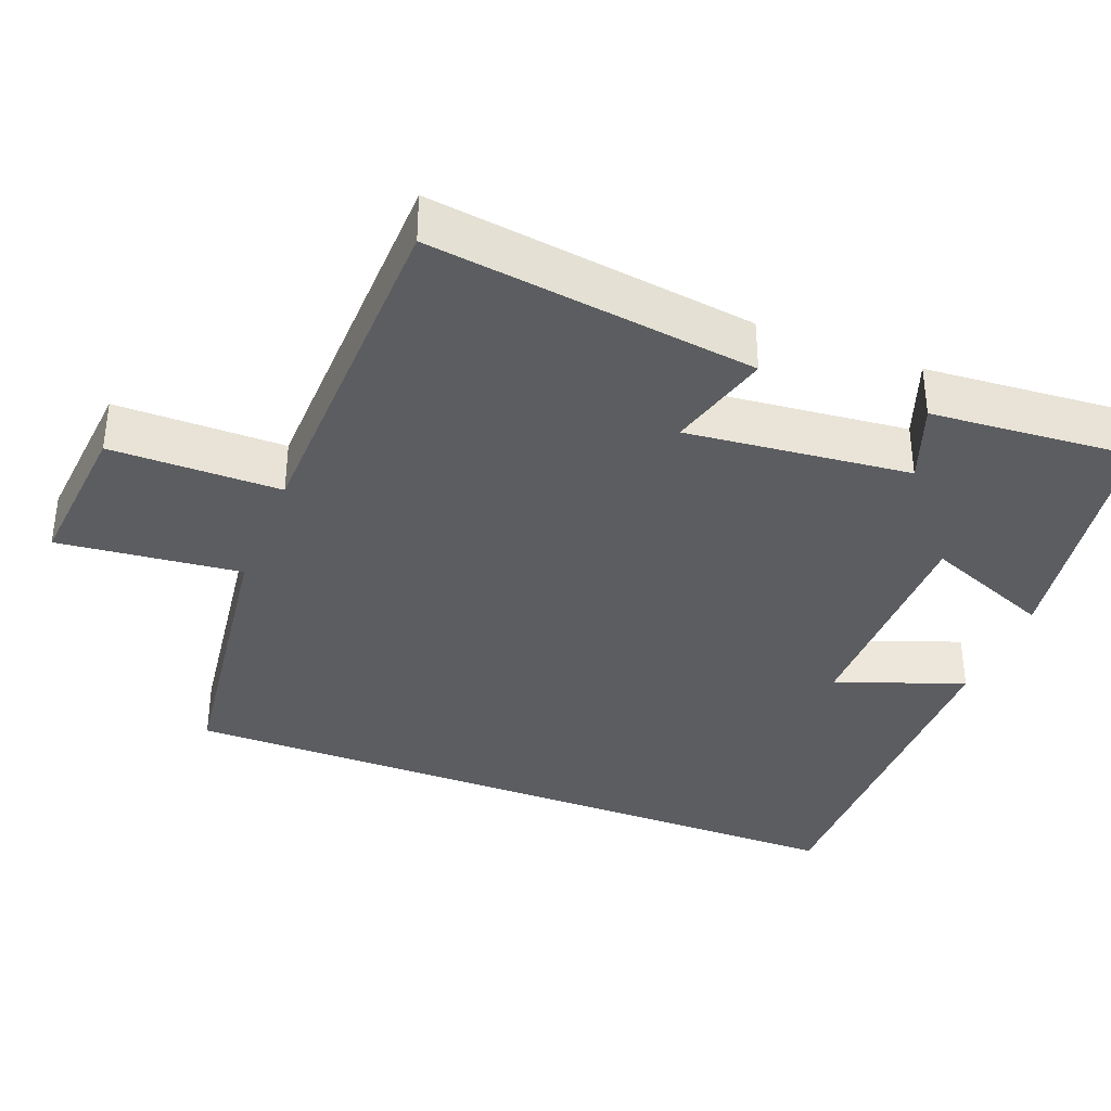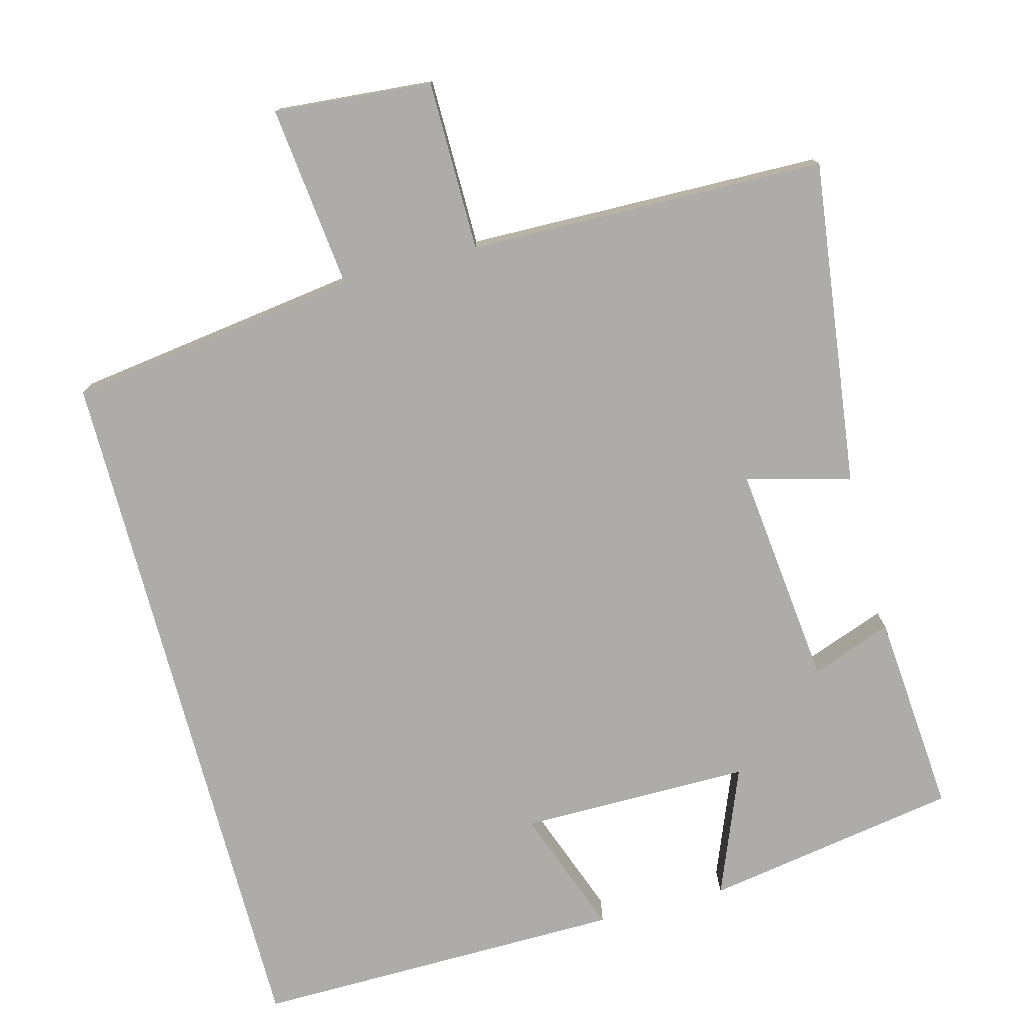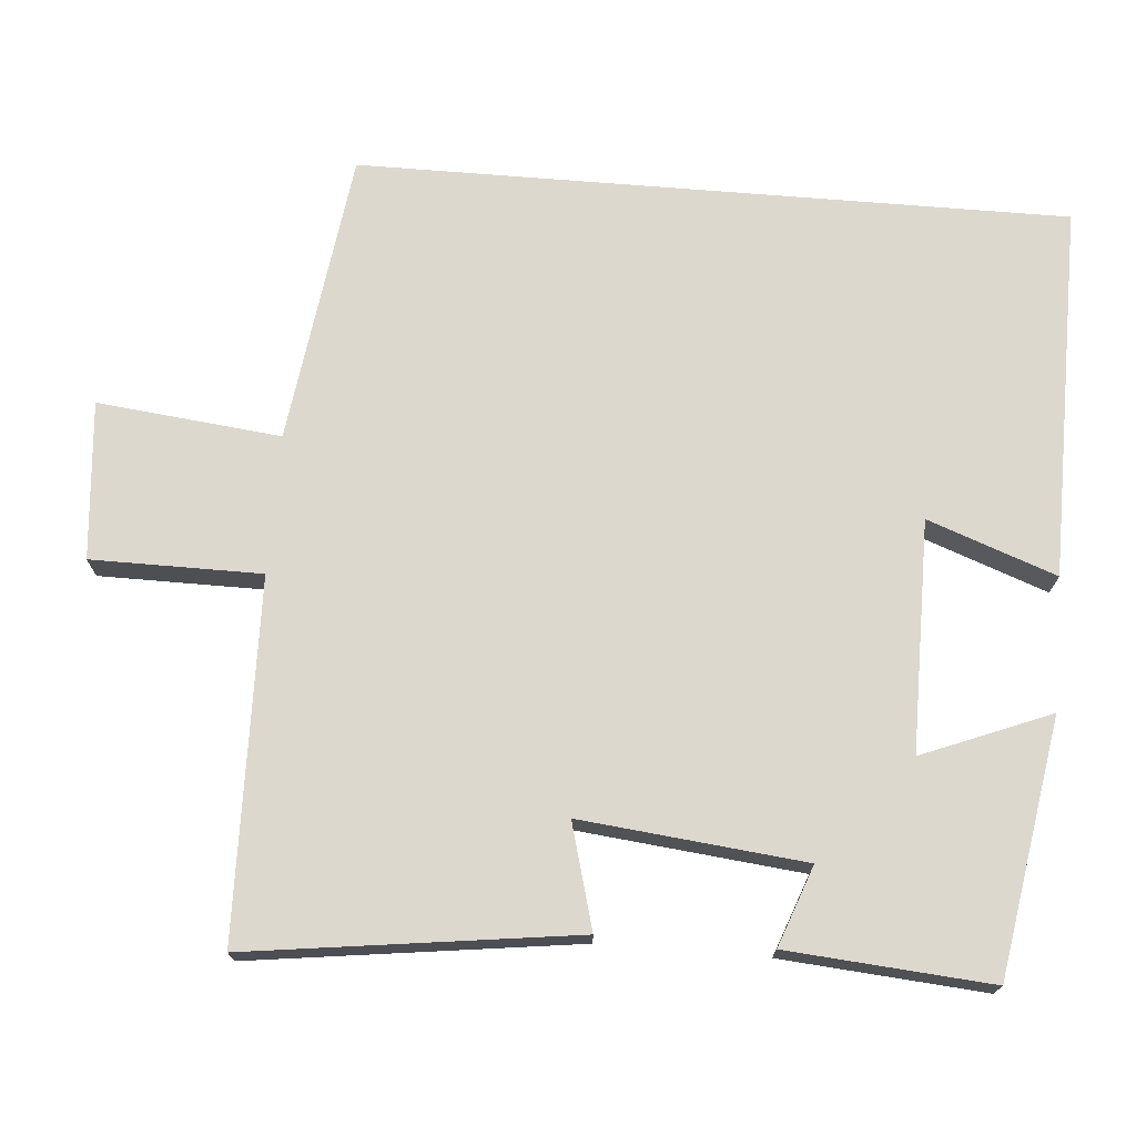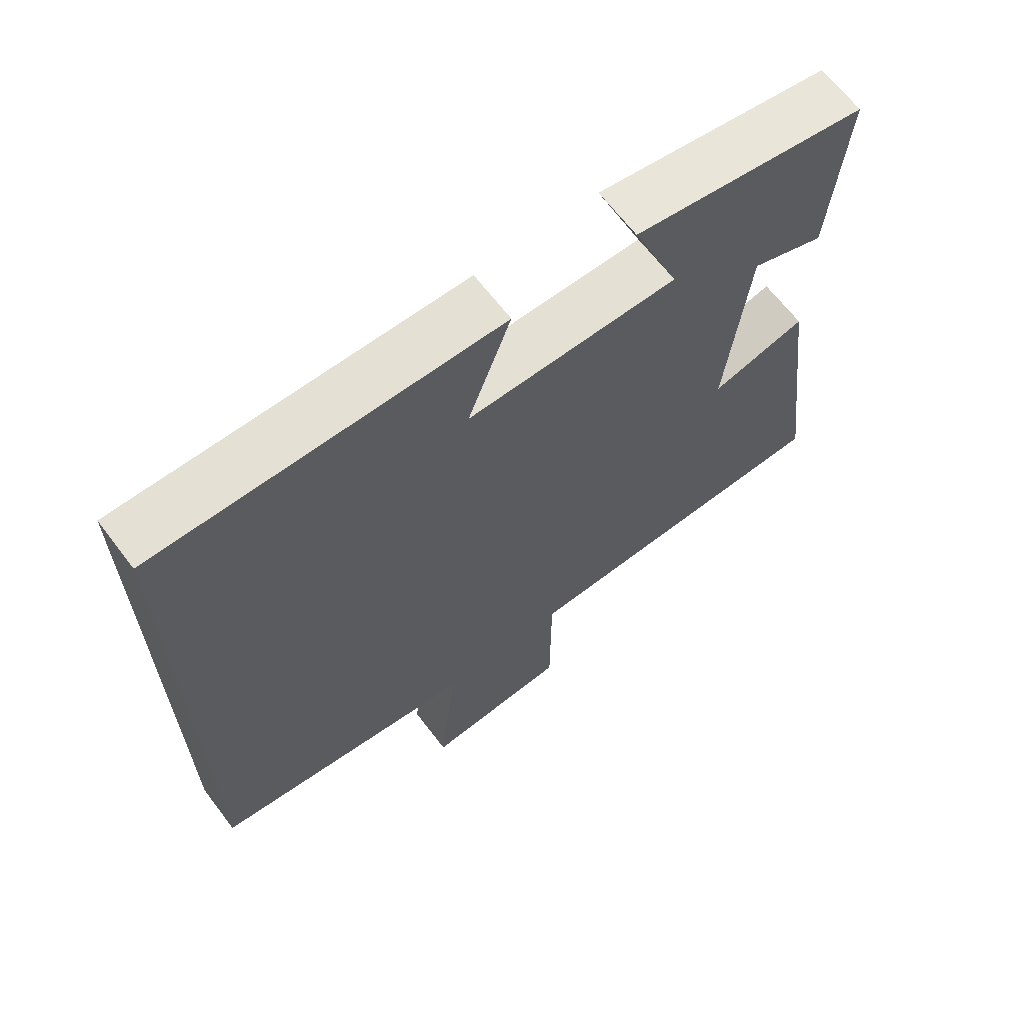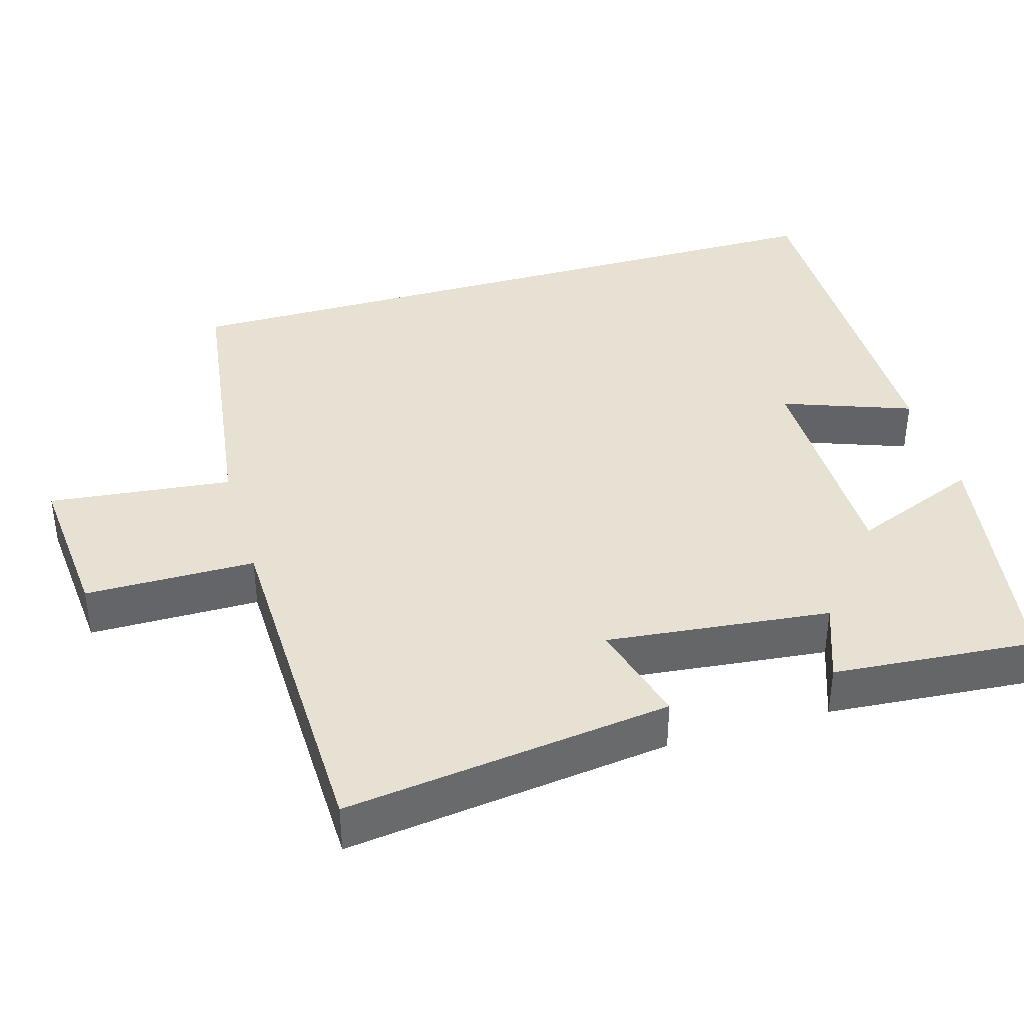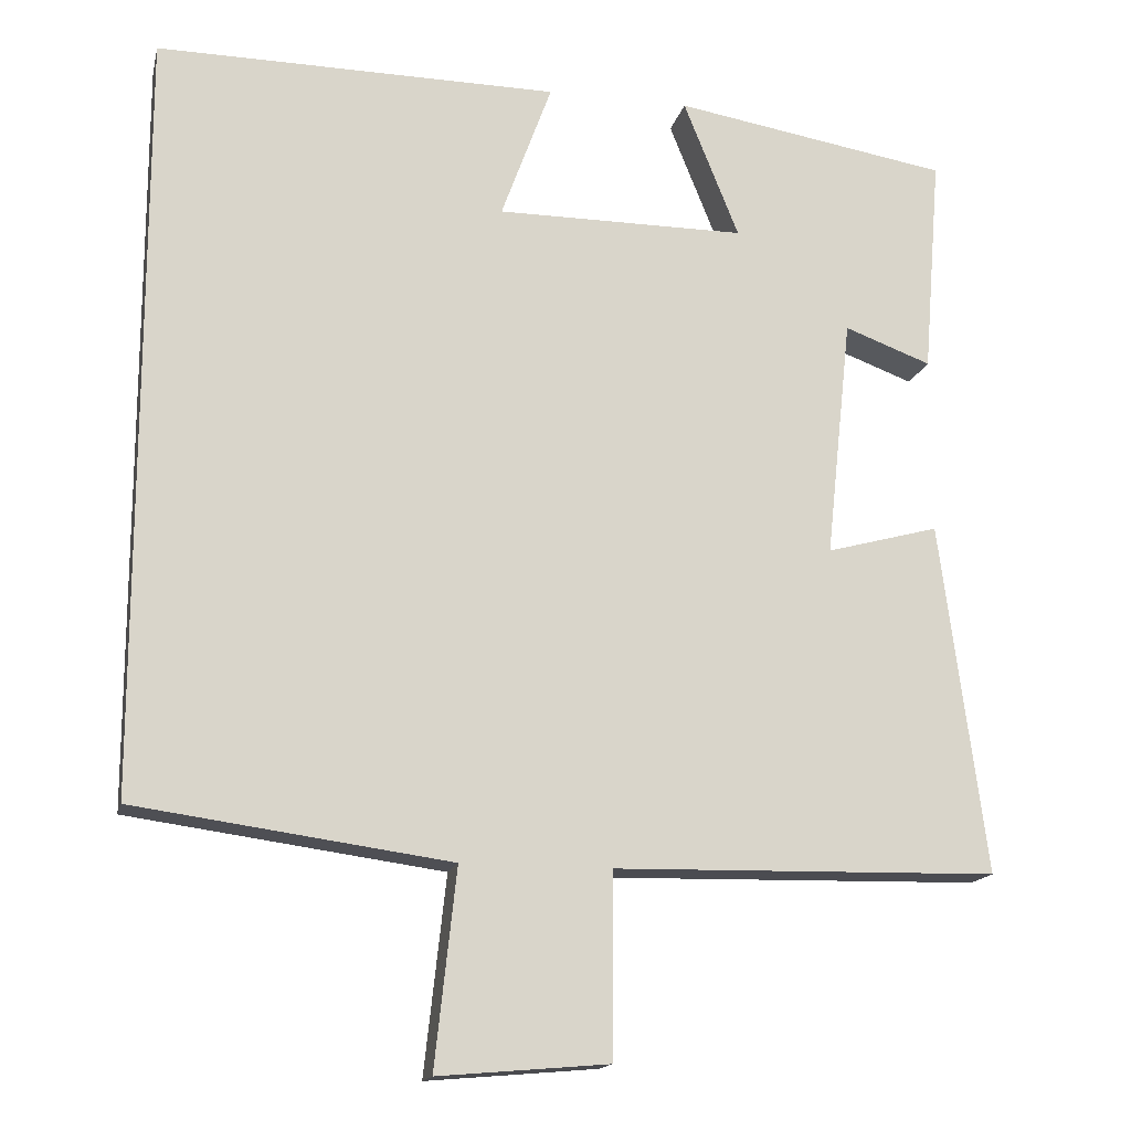
<metadata>
{"format":"obj","ext":"obj","renderer":"f3d","projection":"perspective","resolution":1024,"background":"white","views":[{"elev":-36.3,"azim":-111.4,"up":"+Y"},{"elev":-76.6,"azim":-165.1,"up":"+Y"},{"elev":72.4,"azim":-85.4,"up":"+Y"},{"elev":65.7,"azim":142.7,"up":"+Z"},{"elev":38.8,"azim":-106.3,"up":"+Y"},{"elev":-15.8,"azim":167.2,"up":"+Z"}]}
</metadata>
<code>
v -0.557 0.07 -0.49
v -0.5 0.07 -0.052
v -0.36 0.07 -0.09
v -0.392 0.07 0.21
v -0.5 0.07 0.17
v -0.522 0.07 0.443
v -0.179 0.07 0.5
v -0.248 0.07 0.328
v 0.062 0.07 0.328
v -0.001 0.07 0.5
v 0.5 0.07 0.505
v 0.5 0.07 -0.446
v 0.108 0.07 -0.5
v 0.135 0.07 -0.746
v -0.077 0.07 -0.728
v -0.078 0.07 -0.5
v -0.557 0 -0.49
v -0.5 0 -0.052
v -0.36 0 -0.09
v -0.392 0 0.21
v -0.5 0 0.17
v -0.522 0 0.443
v -0.179 0 0.5
v -0.248 0 0.328
v 0.062 0 0.328
v -0.001 0 0.5
v 0.5 0 0.505
v 0.5 0 -0.446
v 0.108 0 -0.5
v 0.135 0 -0.746
v -0.077 0 -0.728
v -0.078 0 -0.5
f 13 14 15 16
f 1 2 3
f 16 1 3
f 13 16 3
f 12 13 3 4
f 9 10 11 12
f 8 9 12 4
f 6 7 8
f 5 6 8
f 4 5 8
f 32 31 30 29
f 19 18 17
f 19 17 32
f 19 32 29
f 20 19 29 28
f 28 27 26 25
f 20 28 25 24
f 24 23 22
f 24 22 21
f 24 21 20
f 1 17 18 2
f 2 18 19 3
f 3 19 20 4
f 4 20 21 5
f 5 21 22 6
f 6 22 23 7
f 7 23 24 8
f 8 24 25 9
f 9 25 26 10
f 10 26 27 11
f 11 27 28 12
f 12 28 29 13
f 13 29 30 14
f 14 30 31 15
f 15 31 32 16
f 16 32 17 1

</code>
